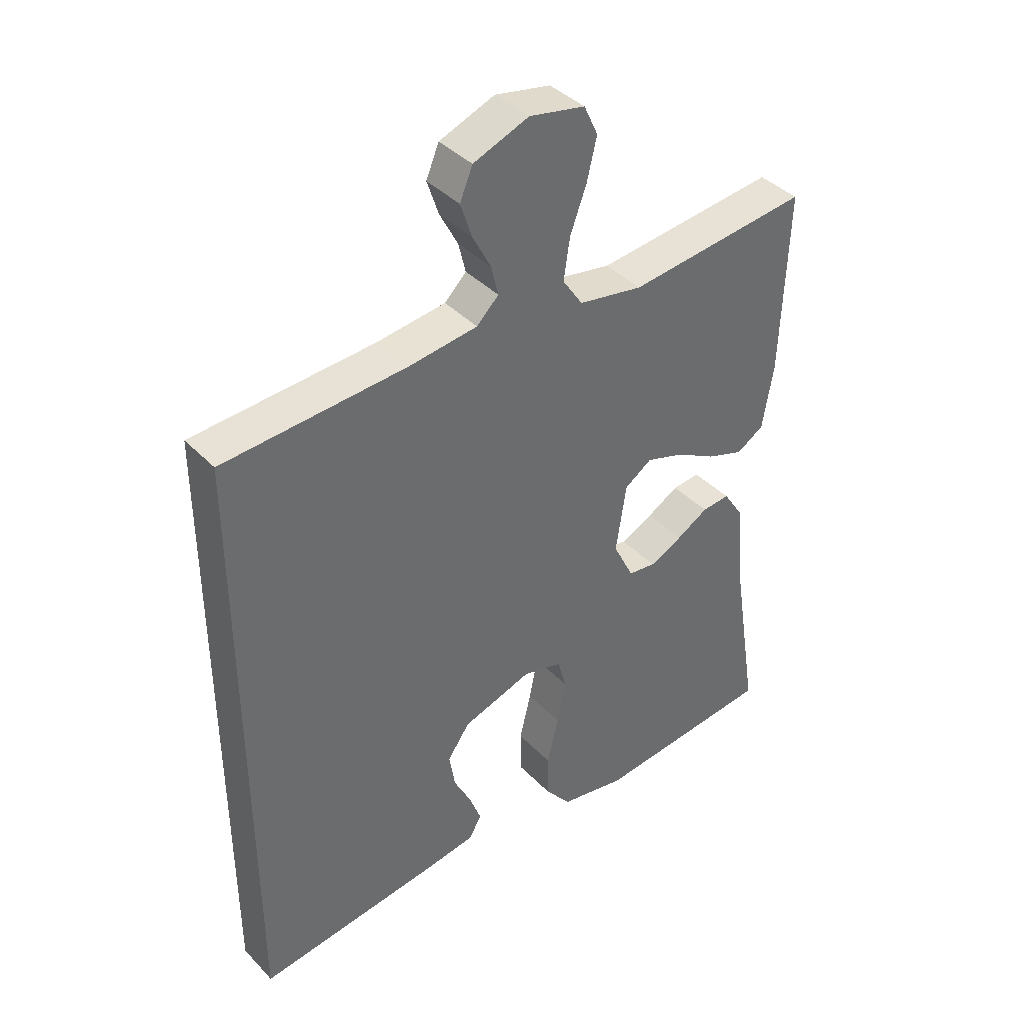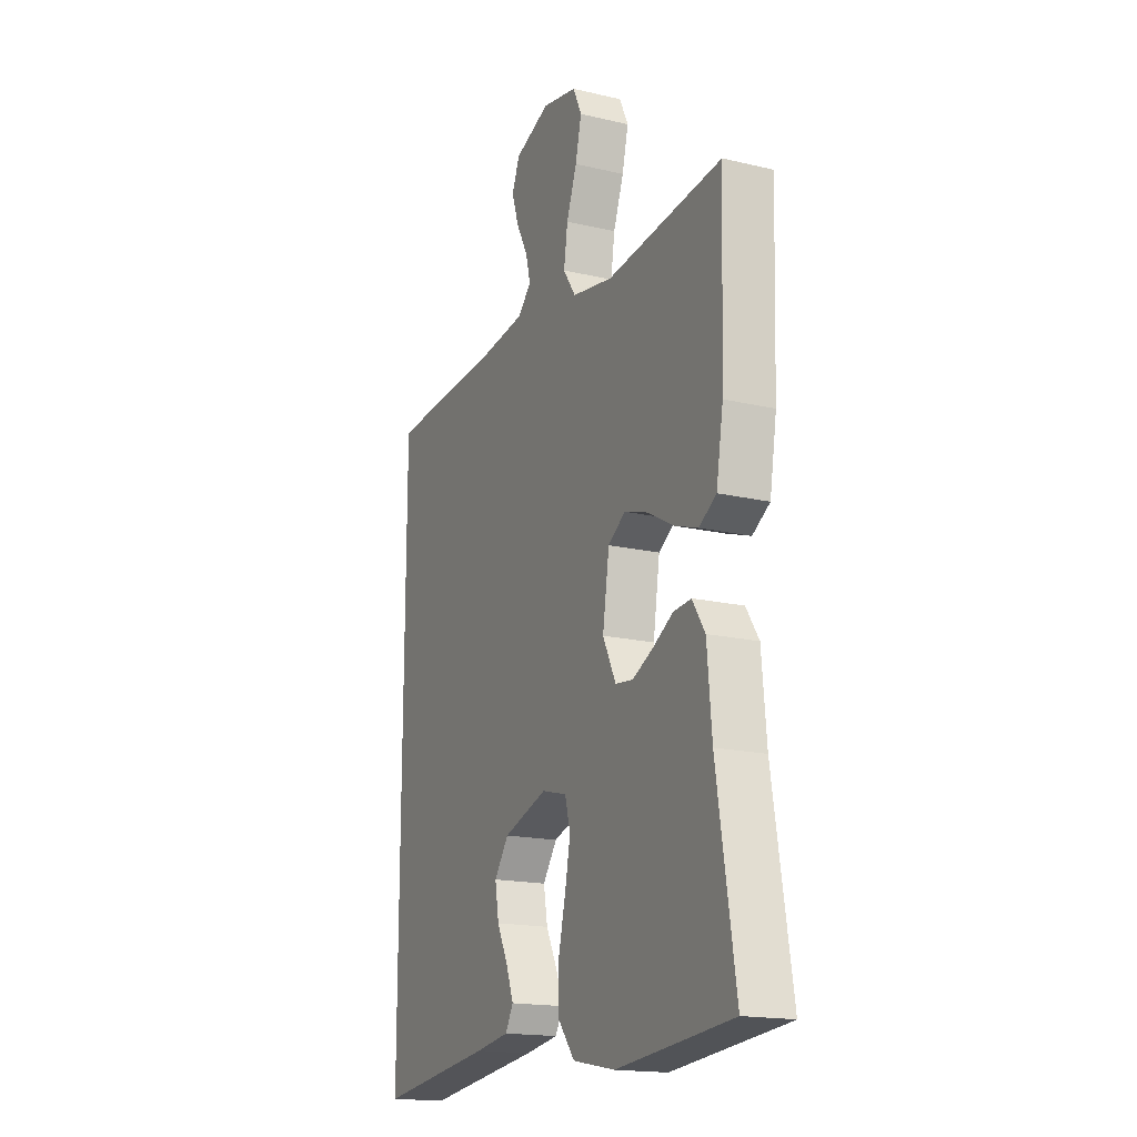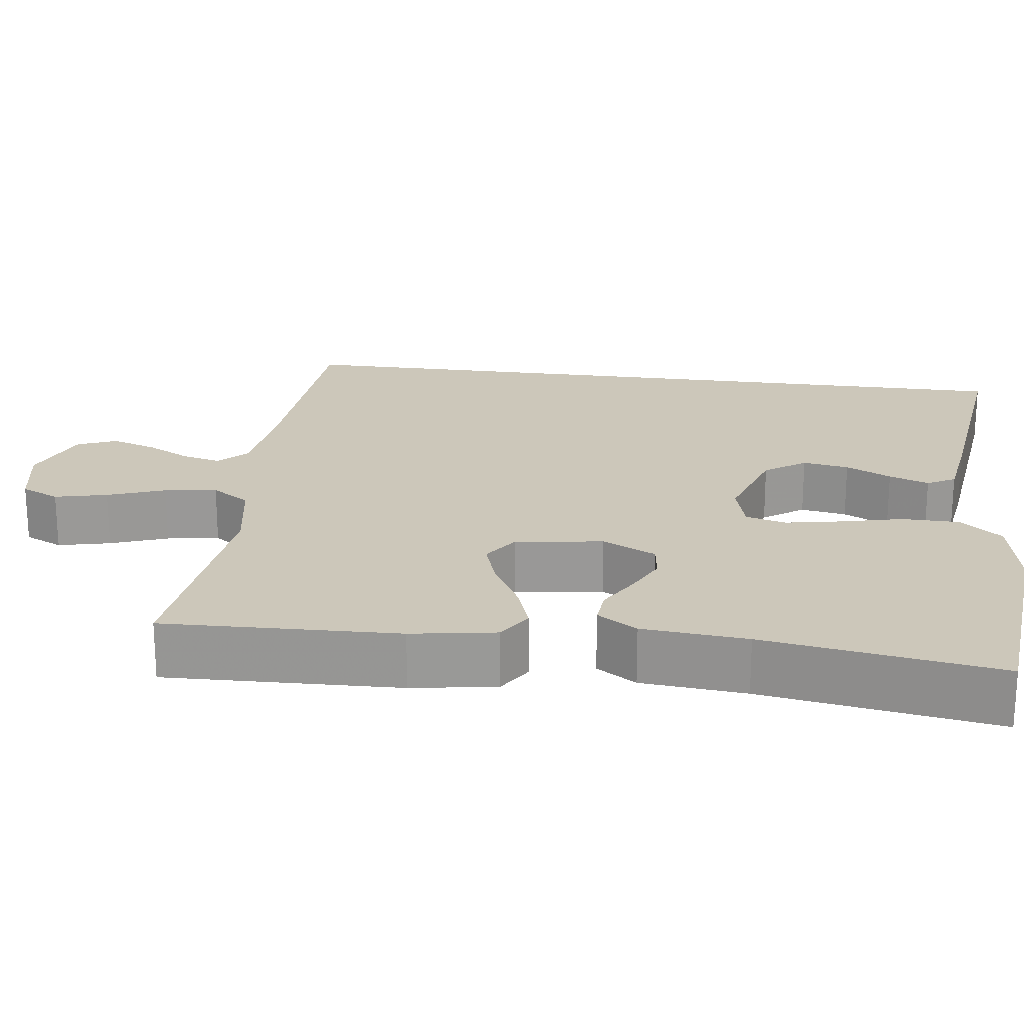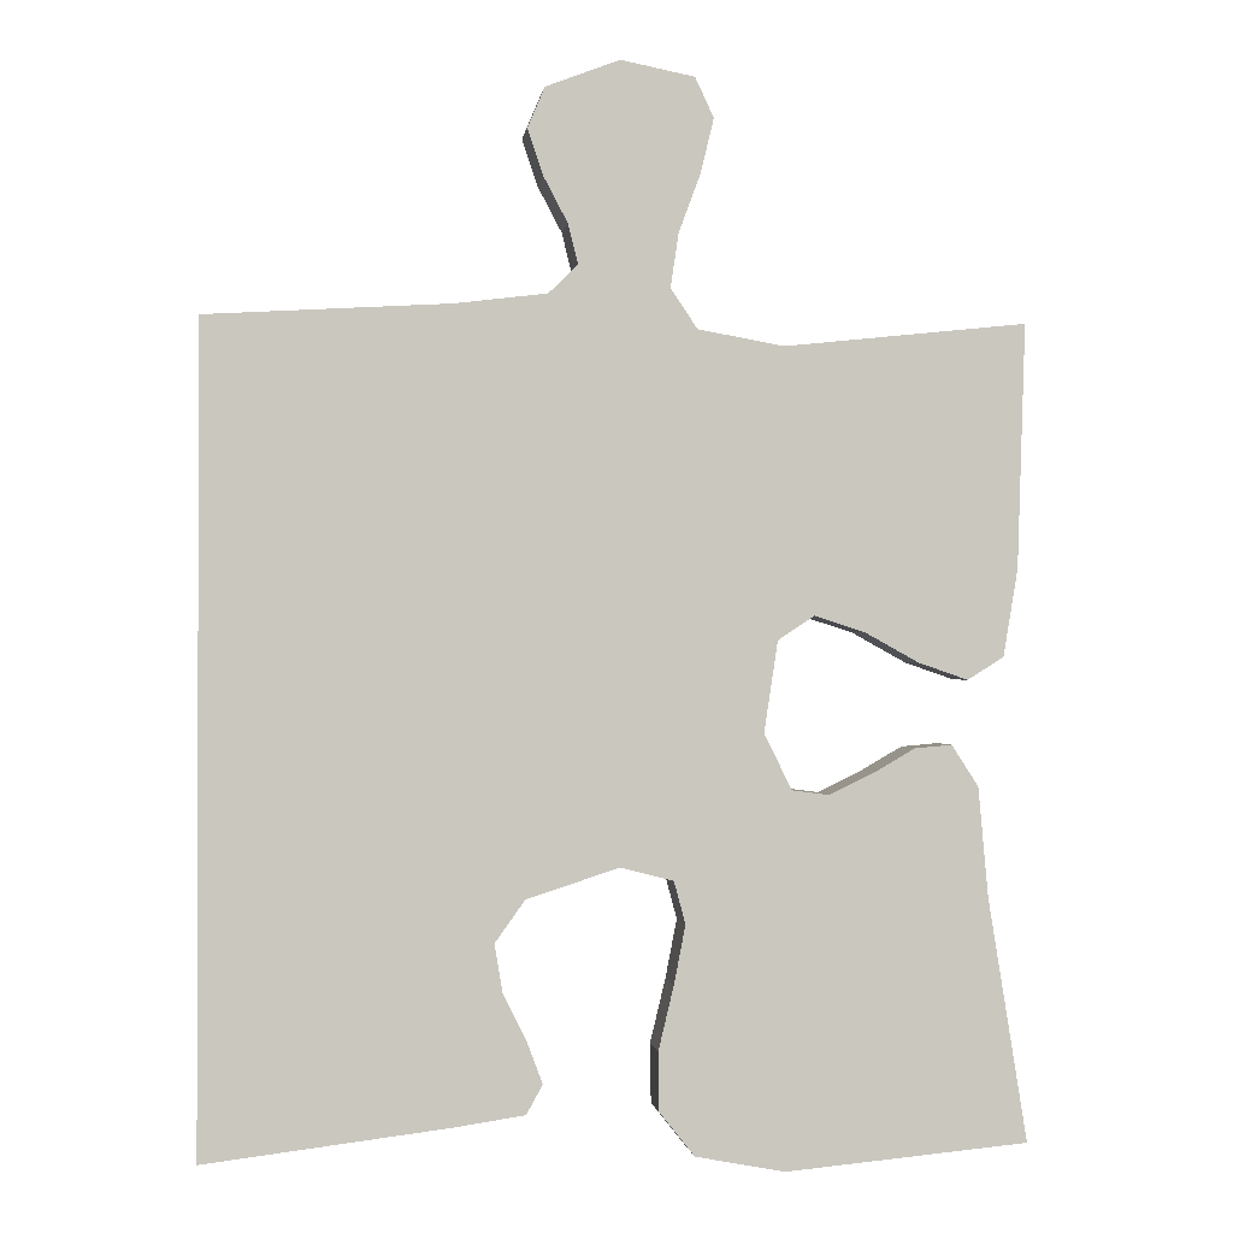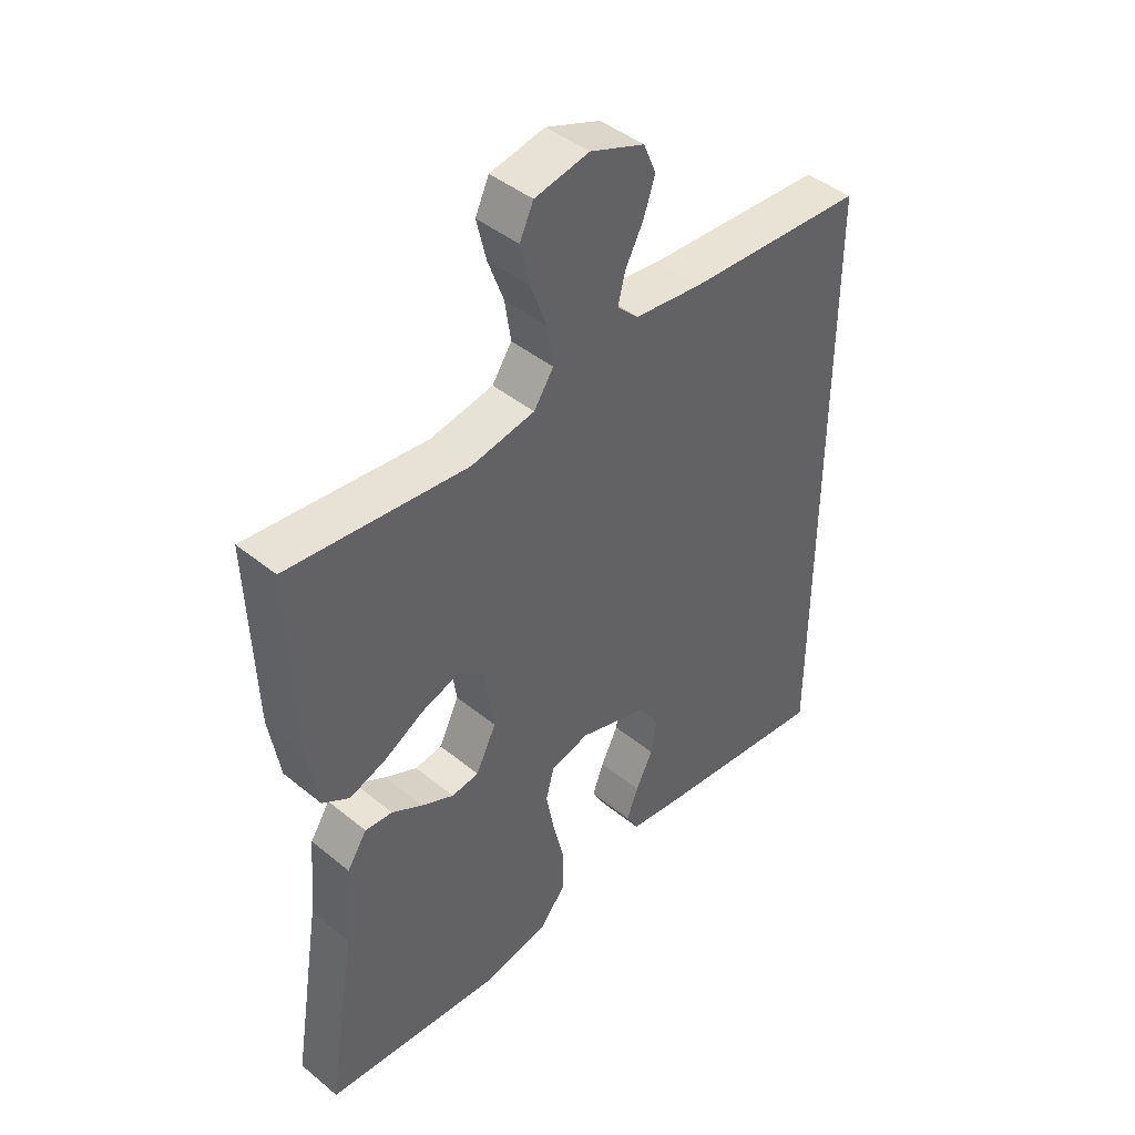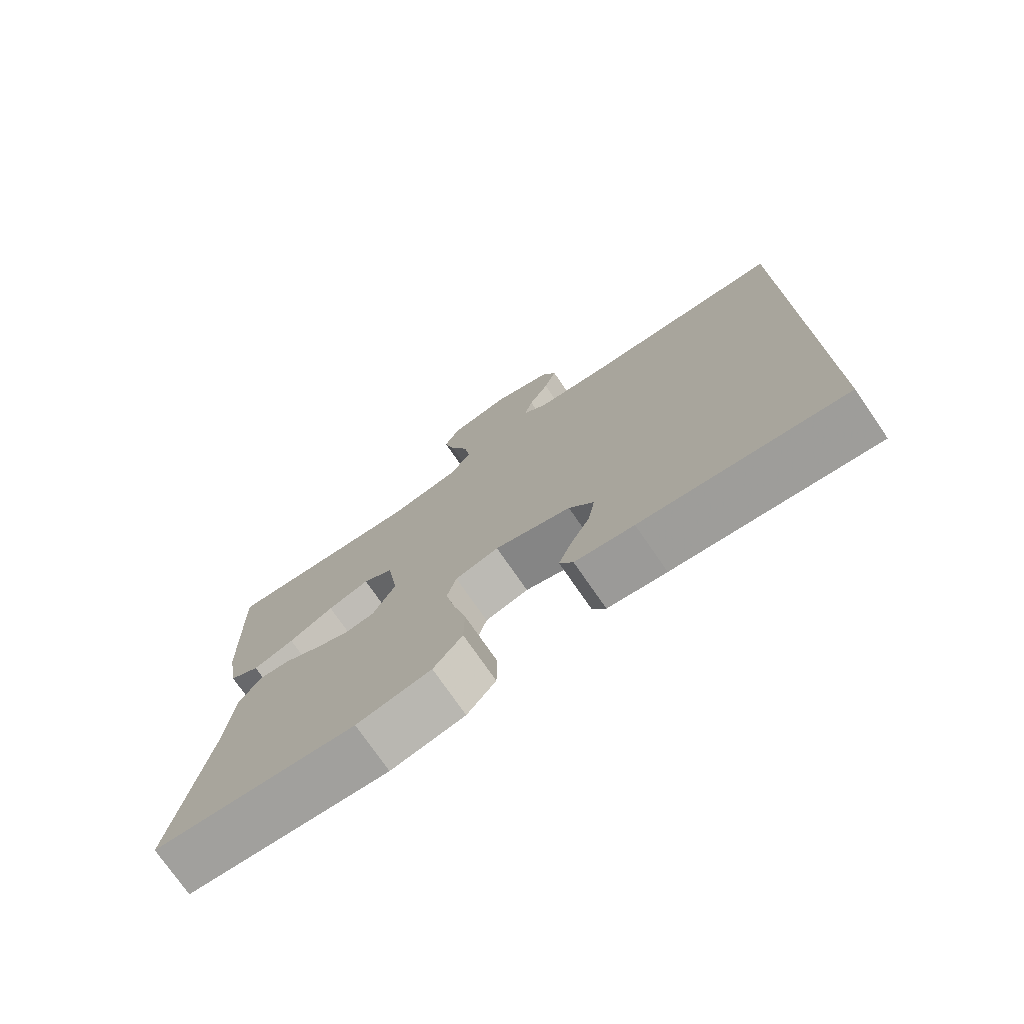
<metadata>
{"format":"obj","ext":"obj","renderer":"f3d","projection":"perspective","resolution":1024,"background":"white","views":[{"elev":39.7,"azim":-38.7,"up":"+Z"},{"elev":-17.4,"azim":64.9,"up":"+Z"},{"elev":21.4,"azim":97.6,"up":"+Y"},{"elev":-0.9,"azim":-7.4,"up":"+Z"},{"elev":43.8,"azim":133.7,"up":"+Z"},{"elev":-75.4,"azim":-145.4,"up":"+Z"}]}
</metadata>
<code>
v -0.5 0.07 0.495
v -0.2 0.07 0.513
v -0.087 0.07 0.527
v -0.051 0.07 0.562
v -0.063 0.07 0.611
v -0.093 0.07 0.668
v -0.112 0.07 0.725
v -0.091 0.07 0.775
v 0 0.07 0.81
v 0.091 0.07 0.792
v 0.114 0.07 0.743
v 0.098 0.07 0.676
v 0.071 0.07 0.603
v 0.061 0.07 0.536
v 0.094 0.07 0.487
v 0.2 0.07 0.468
v 0.5 0.07 0.5
v 0.49 0.07 0.2
v 0.472 0.07 0.092
v 0.427 0.07 0.064
v 0.366 0.07 0.085
v 0.299 0.07 0.122
v 0.237 0.07 0.142
v 0.192 0.07 0.112
v 0.175 0.07 0
v 0.209 0.07 -0.069
v 0.255 0.07 -0.075
v 0.309 0.07 -0.049
v 0.361 0.07 -0.019
v 0.407 0.07 -0.015
v 0.44 0.07 -0.066
v 0.452 0.07 -0.2
v 0.5 0.07 -0.5
v 0.2 0.07 -0.528
v 0.09 0.07 -0.507
v 0.047 0.07 -0.453
v 0.046 0.07 -0.38
v 0.065 0.07 -0.301
v 0.079 0.07 -0.229
v 0.065 0.07 -0.177
v 0 0.07 -0.16
v -0.114 0.07 -0.197
v -0.151 0.07 -0.249
v -0.141 0.07 -0.308
v -0.112 0.07 -0.366
v -0.093 0.07 -0.417
v -0.113 0.07 -0.453
v -0.2 0.07 -0.466
v -0.5 0.07 -0.503
v -0.5 0 0.495
v -0.2 0 0.513
v -0.087 0 0.527
v -0.051 0 0.562
v -0.063 0 0.611
v -0.093 0 0.668
v -0.112 0 0.725
v -0.091 0 0.775
v 0 0 0.81
v 0.091 0 0.792
v 0.114 0 0.743
v 0.098 0 0.676
v 0.071 0 0.603
v 0.061 0 0.536
v 0.094 0 0.487
v 0.2 0 0.468
v 0.5 0 0.5
v 0.49 0 0.2
v 0.472 0 0.092
v 0.427 0 0.064
v 0.366 0 0.085
v 0.299 0 0.122
v 0.237 0 0.142
v 0.192 0 0.112
v 0.175 0 0
v 0.209 0 -0.069
v 0.255 0 -0.075
v 0.309 0 -0.049
v 0.361 0 -0.019
v 0.407 0 -0.015
v 0.44 0 -0.066
v 0.452 0 -0.2
v 0.5 0 -0.5
v 0.2 0 -0.528
v 0.09 0 -0.507
v 0.047 0 -0.453
v 0.046 0 -0.38
v 0.065 0 -0.301
v 0.079 0 -0.229
v 0.065 0 -0.177
v 0 0 -0.16
v -0.114 0 -0.197
v -0.151 0 -0.249
v -0.141 0 -0.308
v -0.112 0 -0.366
v -0.093 0 -0.417
v -0.113 0 -0.453
v -0.2 0 -0.466
v -0.5 0 -0.503
f 48 49 1 2
f 44 45 46 47
f 44 47 48
f 43 44 48
f 35 36 37 38
f 35 38 39
f 32 33 34 35
f 32 35 39
f 31 32 39 40
f 28 29 30 31
f 27 28 31 40
f 19 20 21 22
f 19 22 23
f 16 17 18 19
f 15 16 19 23
f 14 15 23 24
f 10 11 12 13
f 10 13 14
f 9 10 14
f 8 9 14
f 5 6 7 8
f 4 5 8 14
f 3 4 14 24
f 43 48 2 3
f 26 27 40 41
f 25 26 41 42
f 24 25 42
f 3 24 42
f 3 42 43
f 51 50 98 97
f 96 95 94 93
f 97 96 93
f 97 93 92
f 87 86 85 84
f 88 87 84
f 84 83 82 81
f 88 84 81
f 89 88 81 80
f 80 79 78 77
f 89 80 77 76
f 71 70 69 68
f 72 71 68
f 68 67 66 65
f 72 68 65 64
f 73 72 64 63
f 62 61 60 59
f 63 62 59
f 63 59 58
f 63 58 57
f 57 56 55 54
f 63 57 54 53
f 73 63 53 52
f 52 51 97 92
f 90 89 76 75
f 91 90 75 74
f 91 74 73
f 91 73 52
f 92 91 52
f 1 50 51 2
f 2 51 52 3
f 3 52 53 4
f 4 53 54 5
f 5 54 55 6
f 6 55 56 7
f 7 56 57 8
f 8 57 58 9
f 9 58 59 10
f 10 59 60 11
f 11 60 61 12
f 12 61 62 13
f 13 62 63 14
f 14 63 64 15
f 15 64 65 16
f 16 65 66 17
f 17 66 67 18
f 18 67 68 19
f 19 68 69 20
f 20 69 70 21
f 21 70 71 22
f 22 71 72 23
f 23 72 73 24
f 24 73 74 25
f 25 74 75 26
f 26 75 76 27
f 27 76 77 28
f 28 77 78 29
f 29 78 79 30
f 30 79 80 31
f 31 80 81 32
f 32 81 82 33
f 33 82 83 34
f 34 83 84 35
f 35 84 85 36
f 36 85 86 37
f 37 86 87 38
f 38 87 88 39
f 39 88 89 40
f 40 89 90 41
f 41 90 91 42
f 42 91 92 43
f 43 92 93 44
f 44 93 94 45
f 45 94 95 46
f 46 95 96 47
f 47 96 97 48
f 48 97 98 49
f 49 98 50 1

</code>
